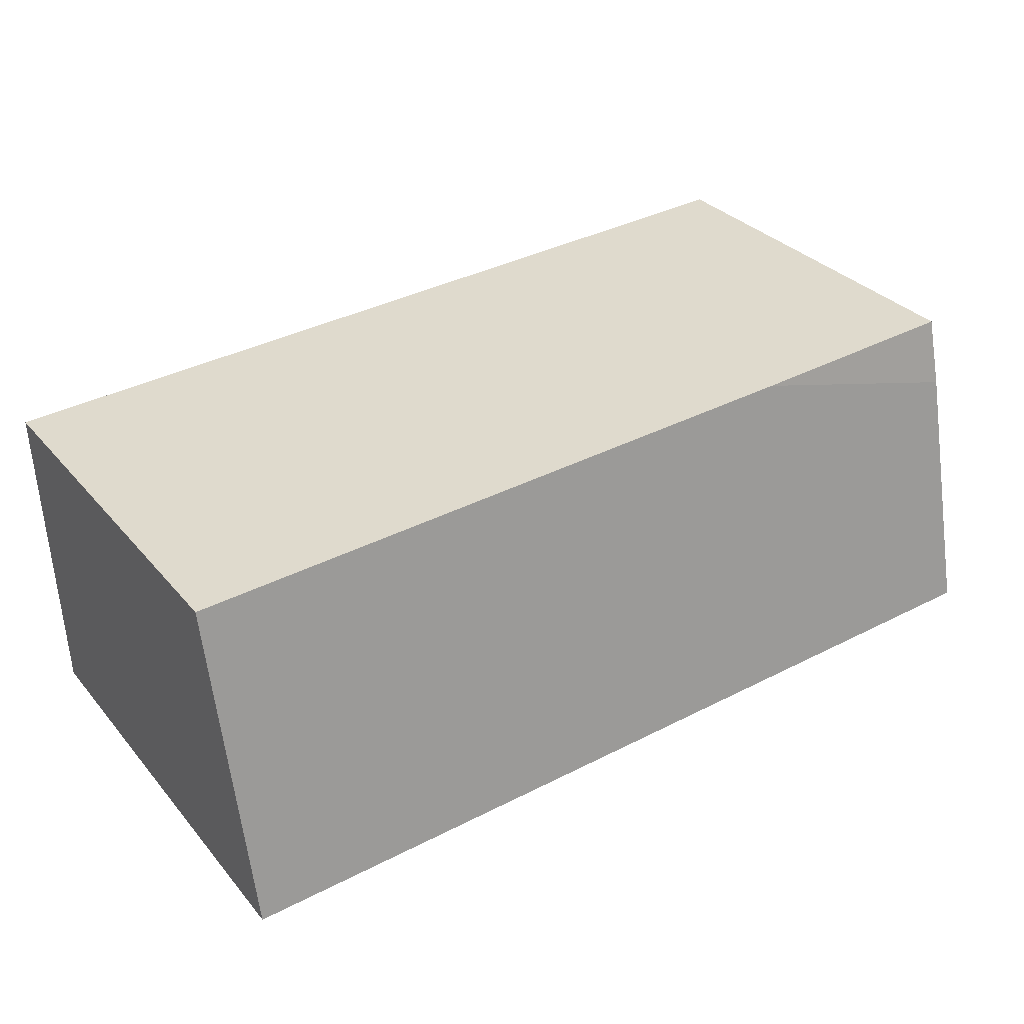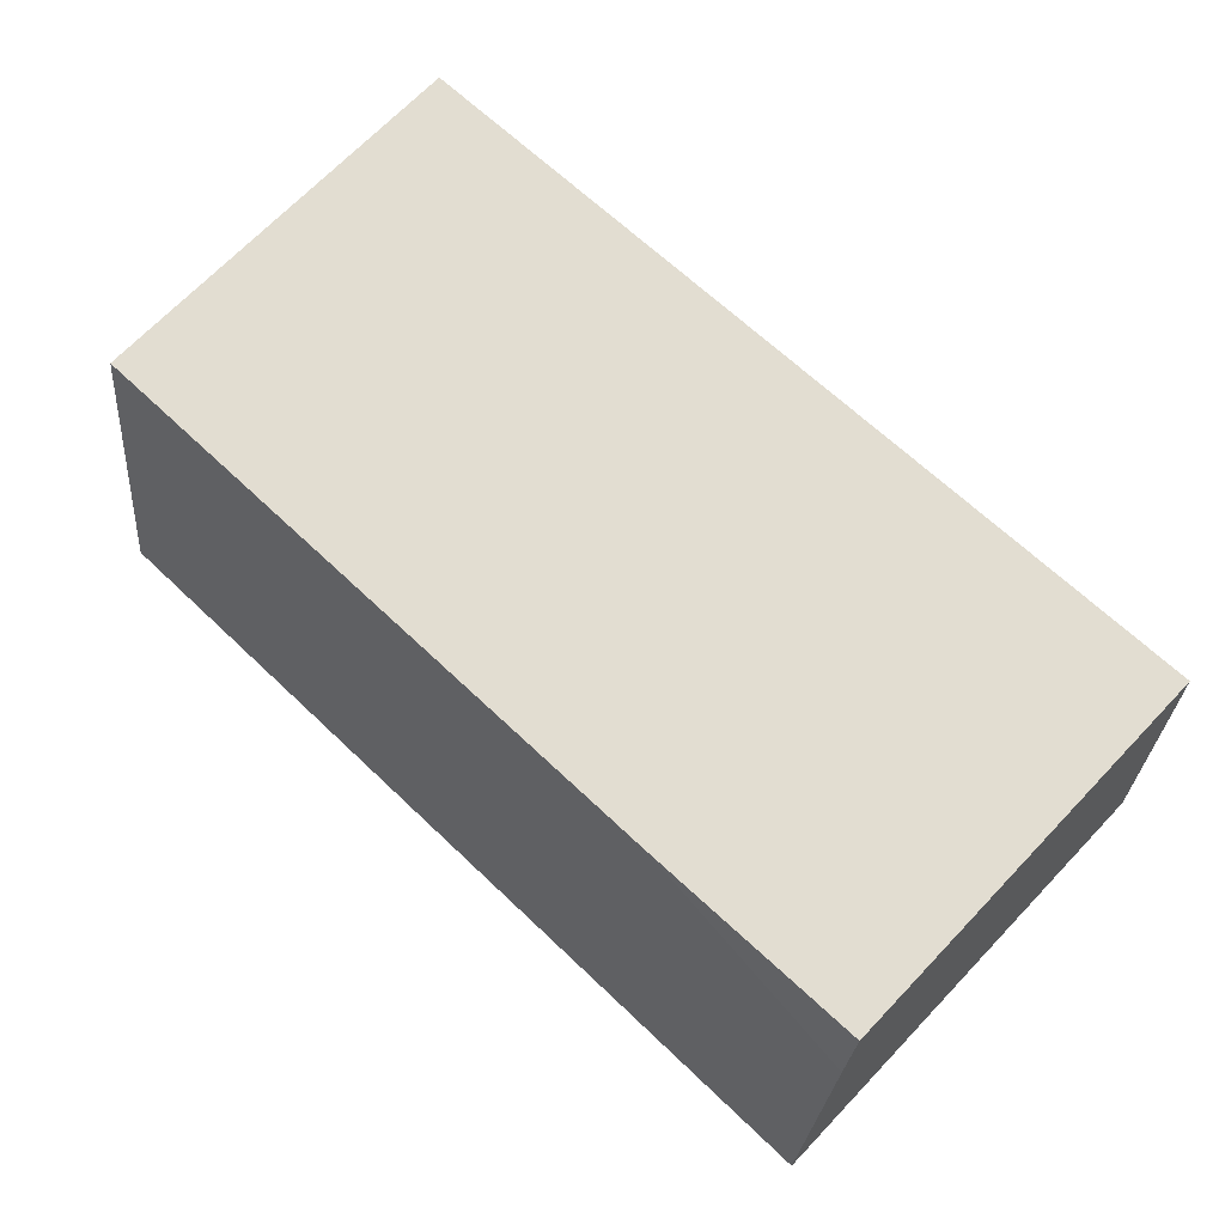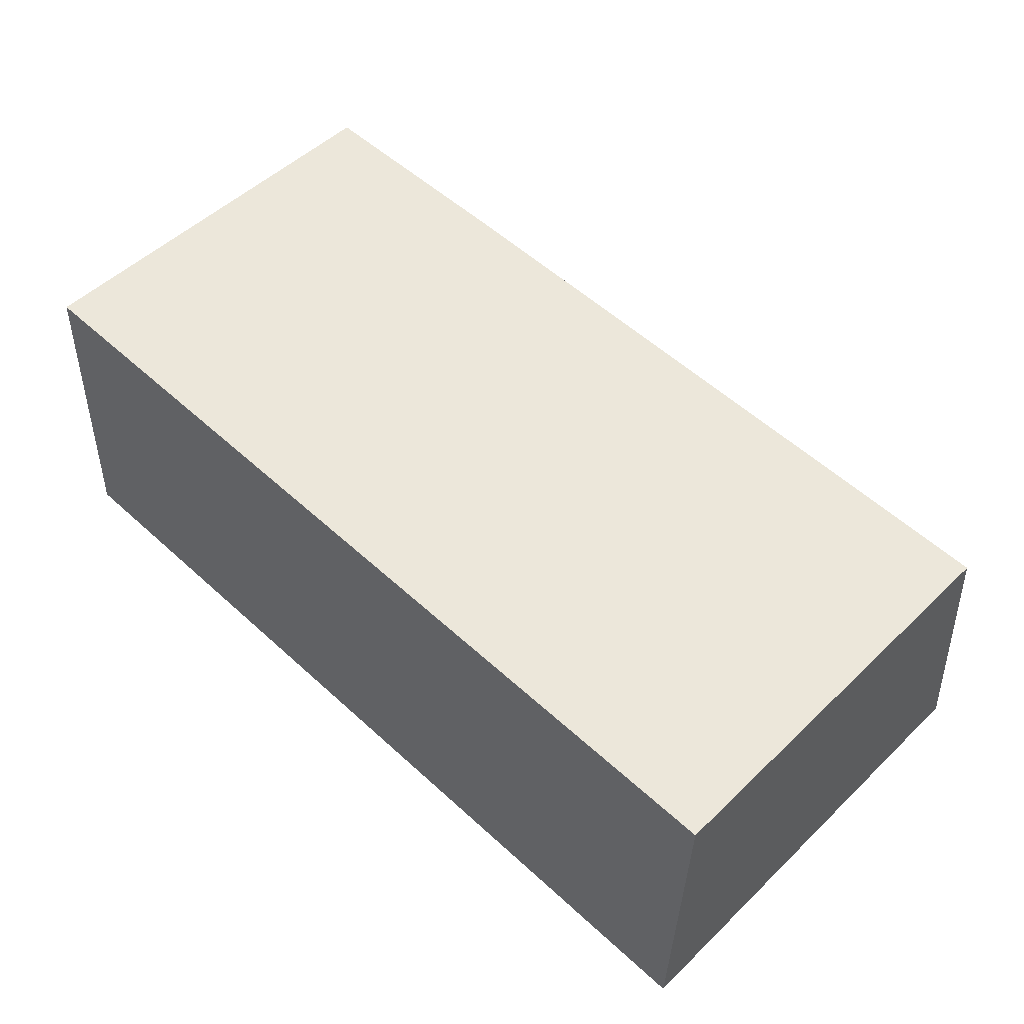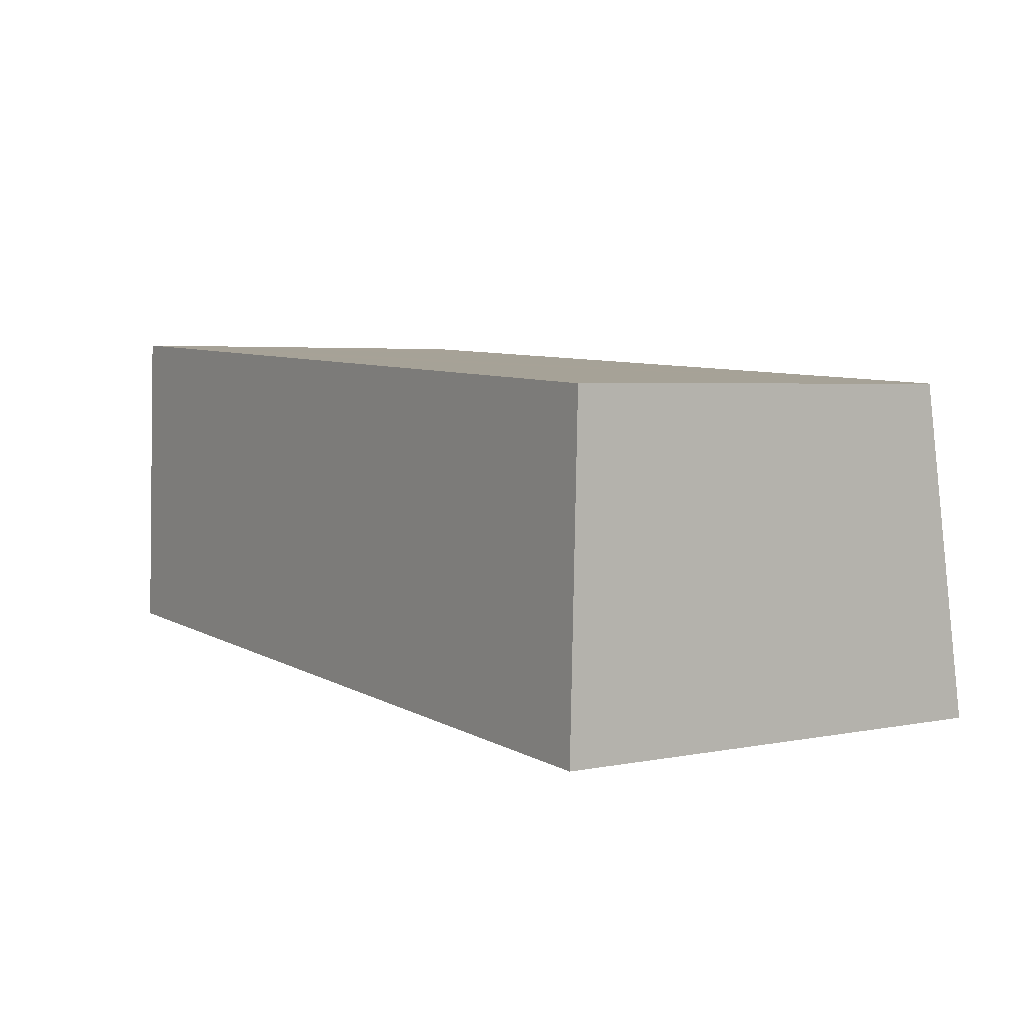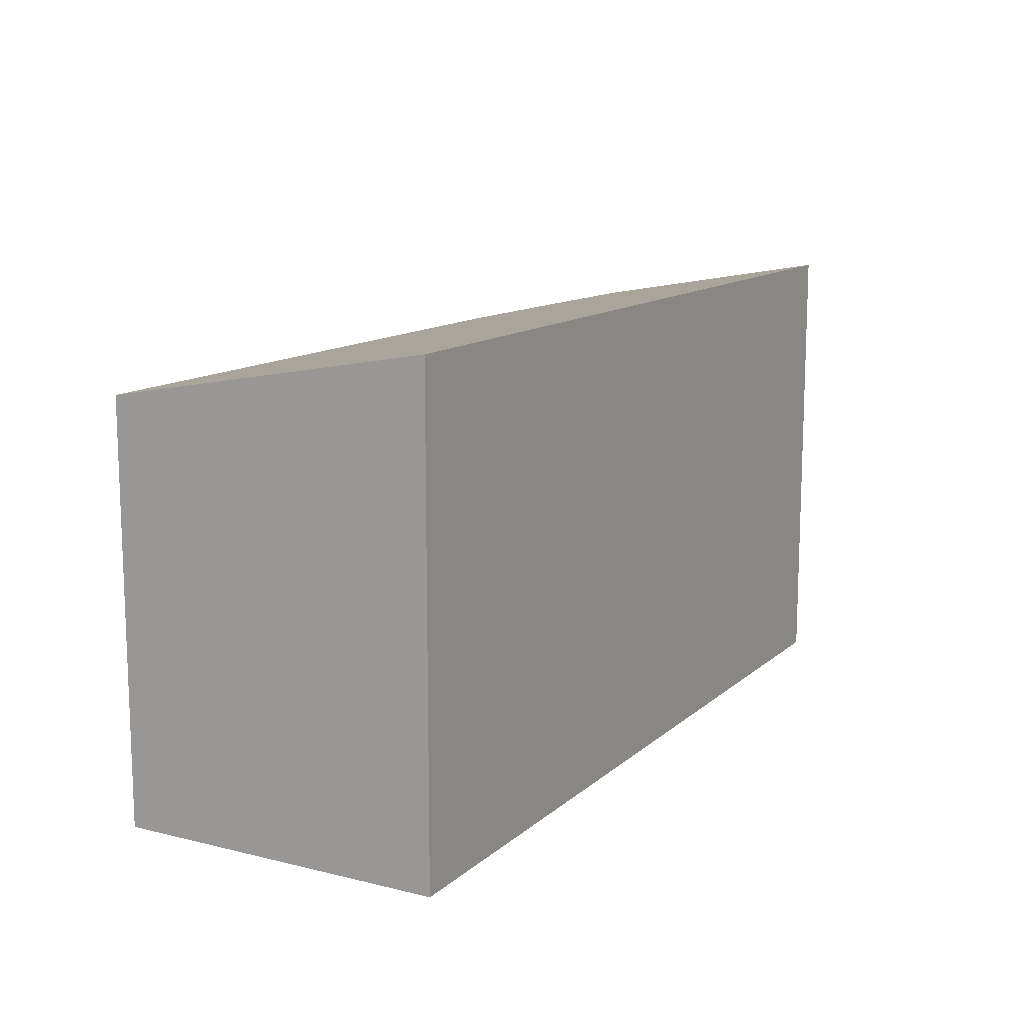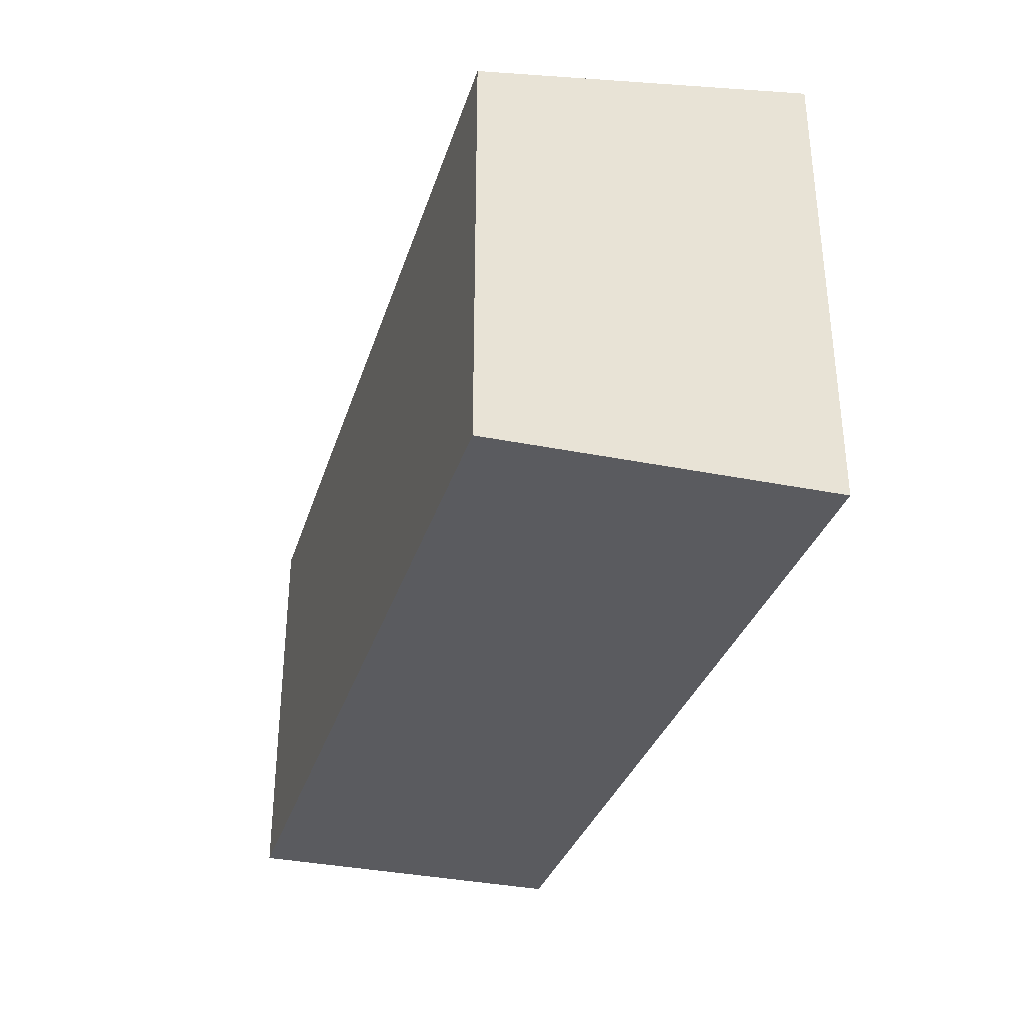
<metadata>
{"format":"obj","ext":"obj","renderer":"f3d","projection":"perspective","resolution":1024,"background":"white","views":[{"elev":31.9,"azim":146.8,"up":"+Z"},{"elev":69.7,"azim":-136.2,"up":"+Z"},{"elev":51.0,"azim":43.8,"up":"+Z"},{"elev":3.8,"azim":56.2,"up":"+Z"},{"elev":12.5,"azim":121.6,"up":"+Y"},{"elev":-33.3,"azim":76.5,"up":"+Y"}]}
</metadata>
<code>
v  0.096 2.935 1.796
v  0.122 2.831 2.274
v  1.689 2.849 2.191
v  6.161 3.26 -0.32
v  6.236 2.85 1.951
v  0 3.26 1.996e-16
v  0.122 -1.392e-16 2.274
v  1.689 -1.342e-16 2.191
v  6.236 -1.195e-16 1.951
v  6.161 1.959e-17 -0.32
v  0 0 0
v  0.096 -1.1e-16 1.796
g defaultobject
f 1 2 3
f 4 3 5
f 3 4 6
f 3 6 1
f 7 3 2
f 3 7 5
f 5 7 8
f 5 8 9
f 5 10 4
f 10 5 9
f 10 6 4
f 6 10 11
f 11 1 6
f 1 11 2
f 2 11 7
f 7 11 12
f 8 10 9
f 10 8 11
f 11 8 7
f 11 7 12

</code>
